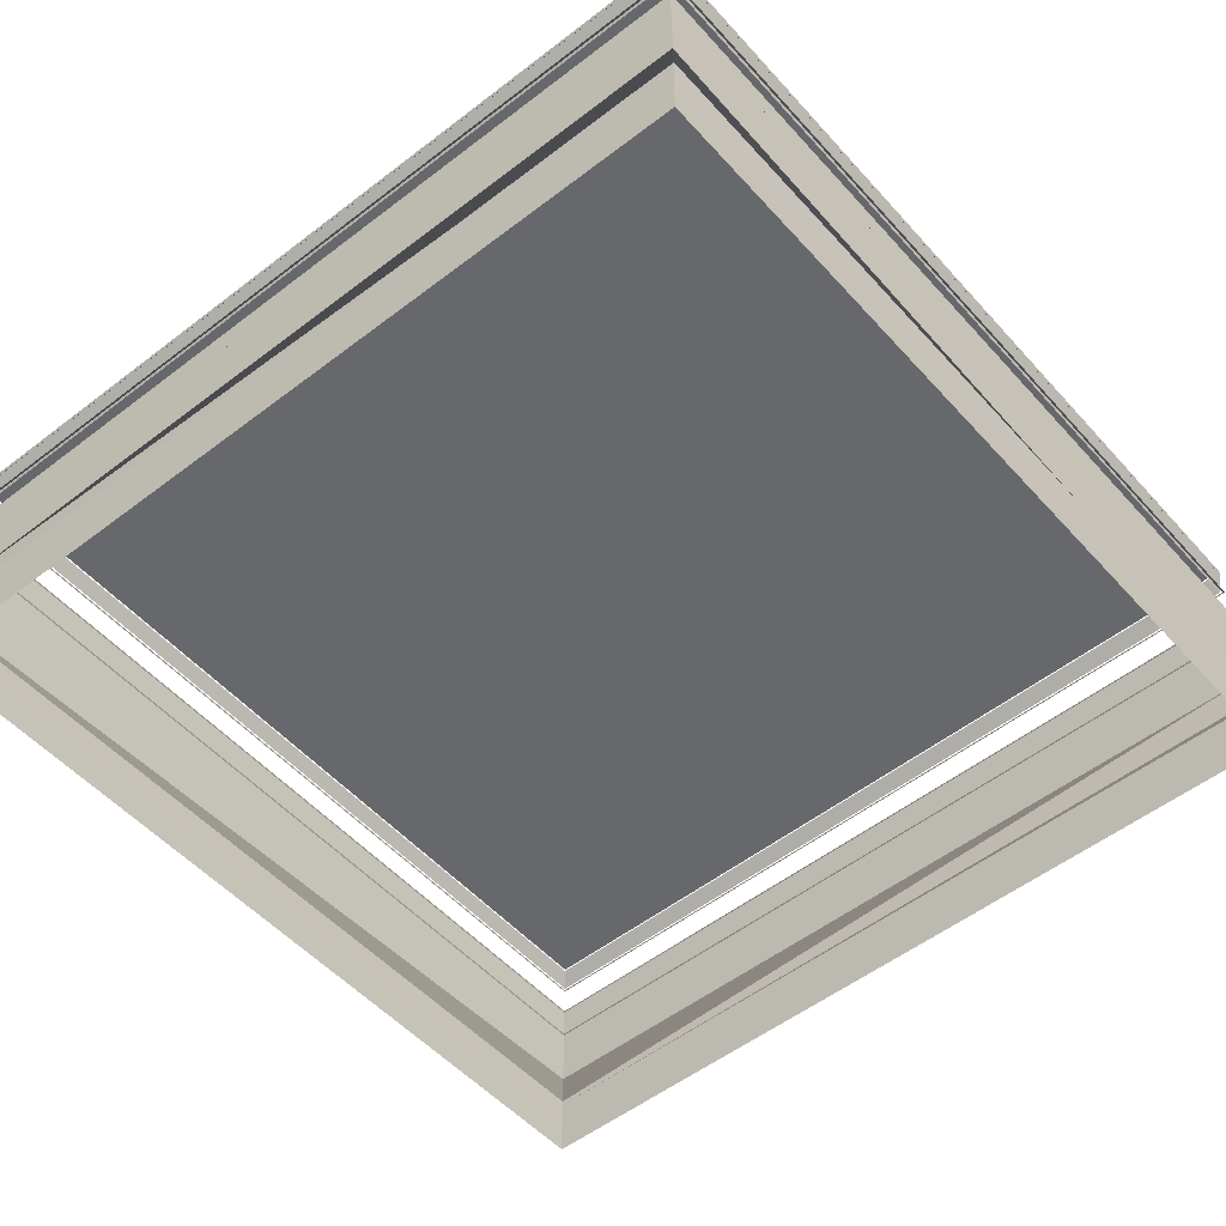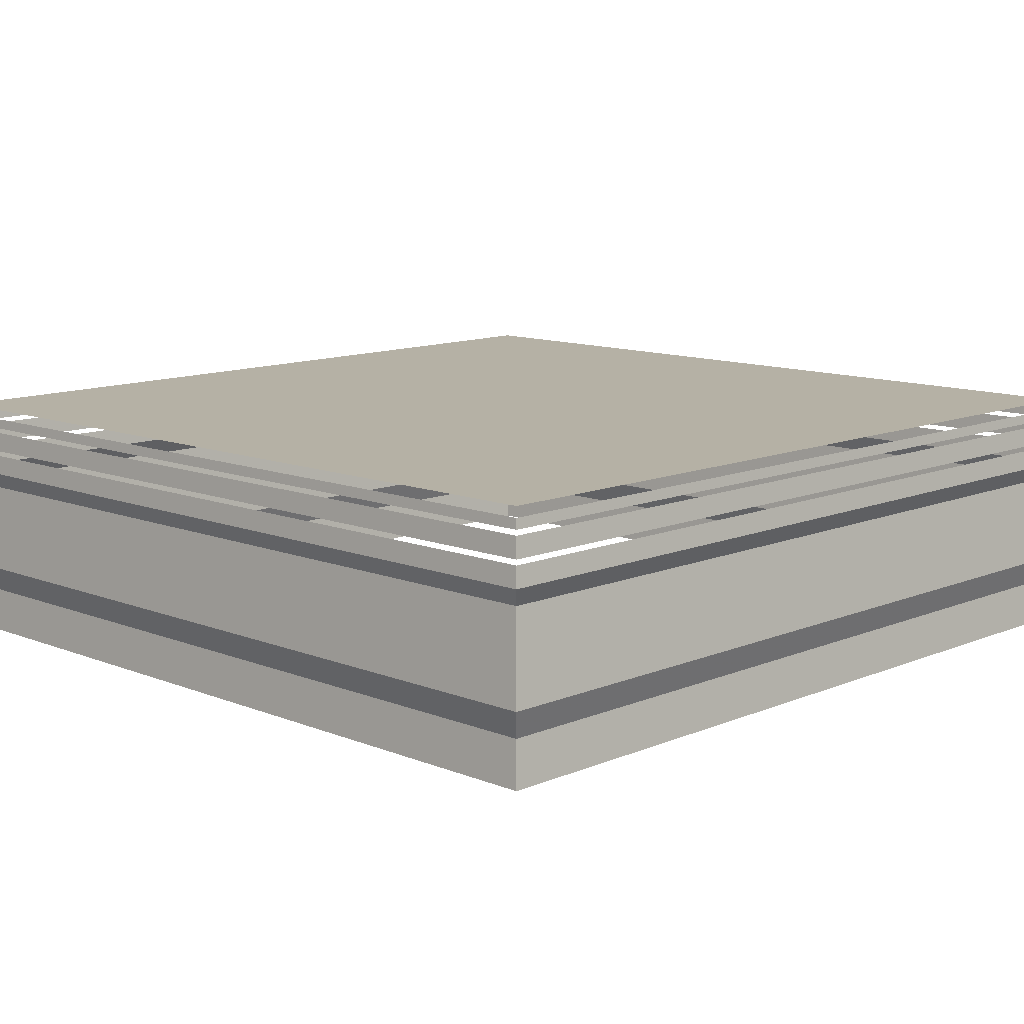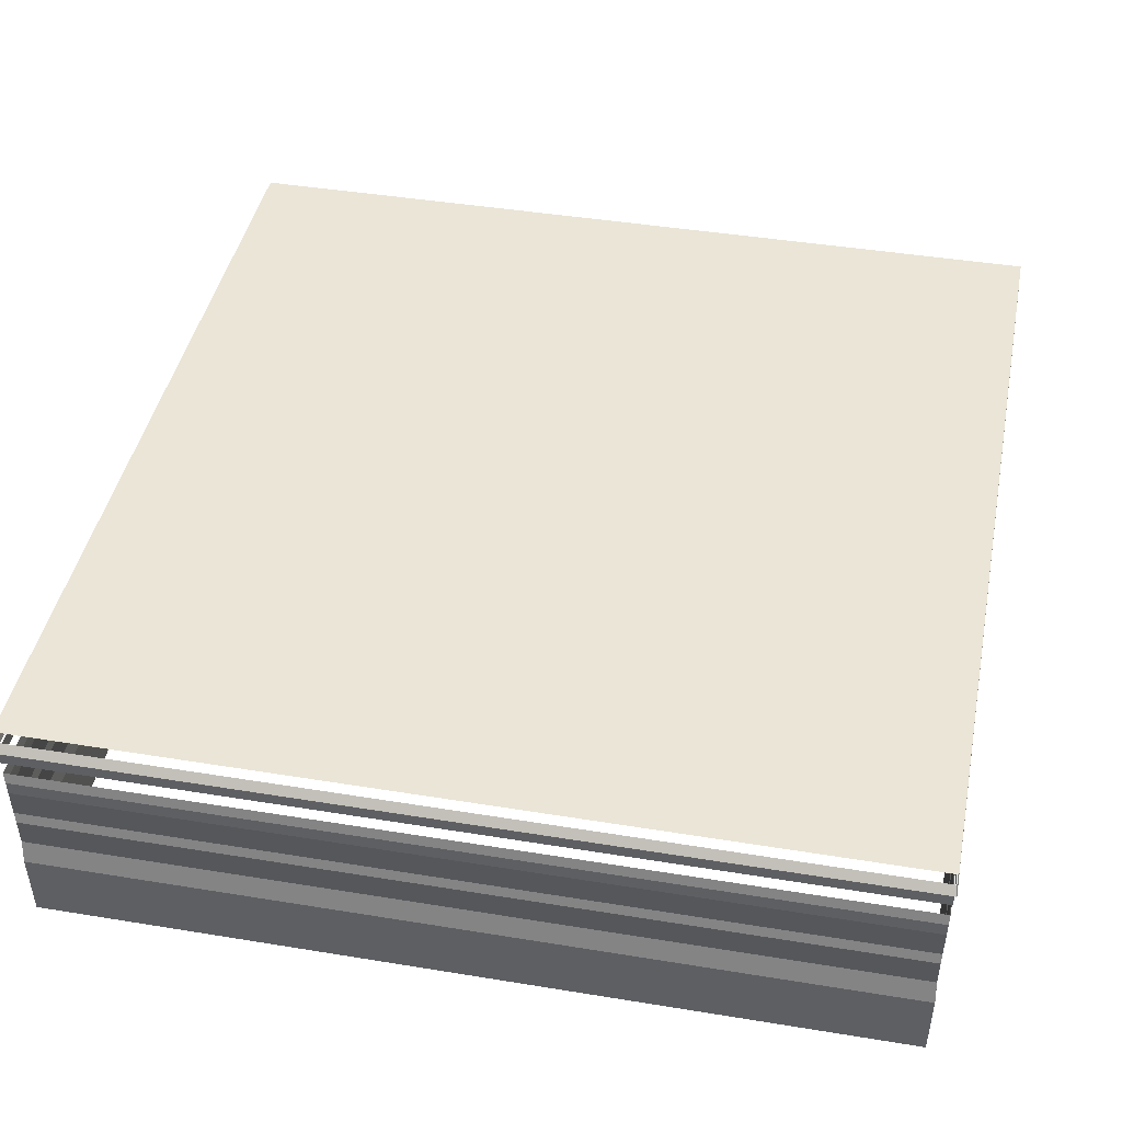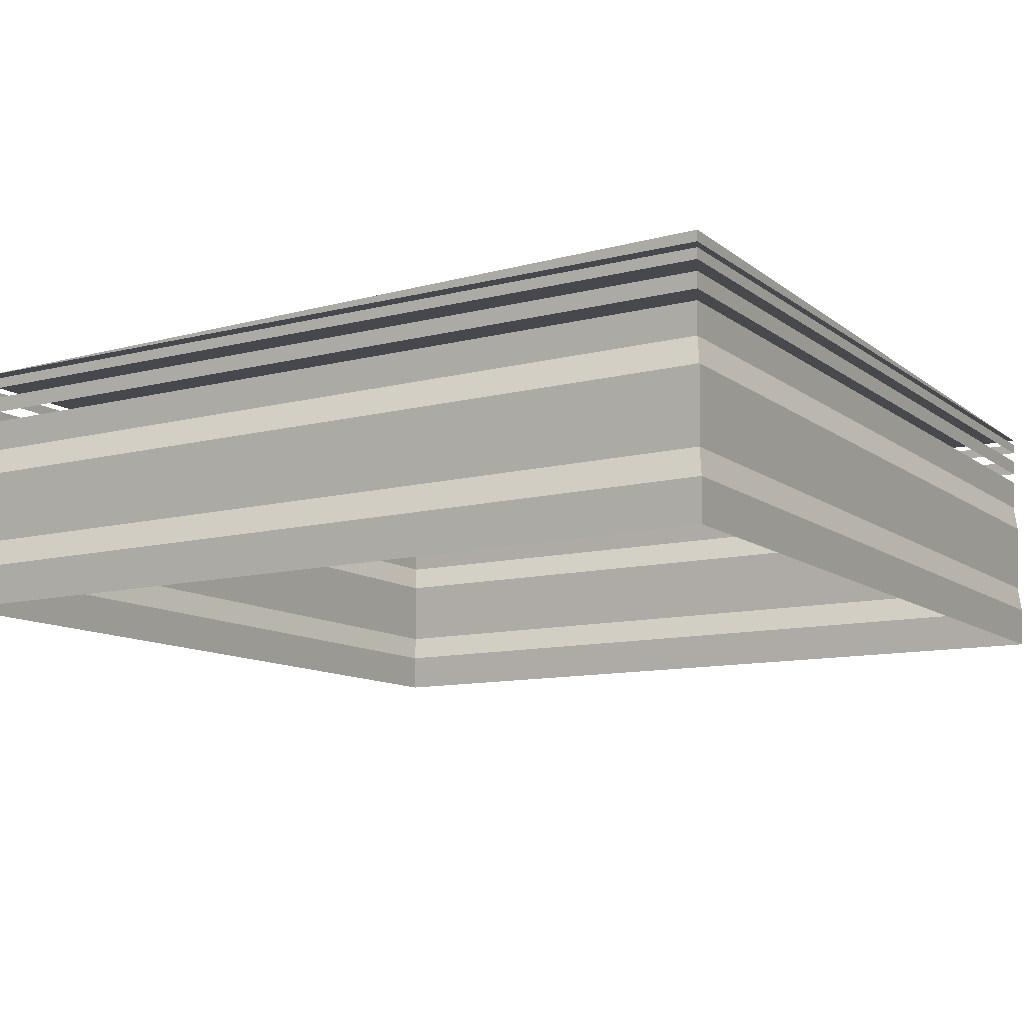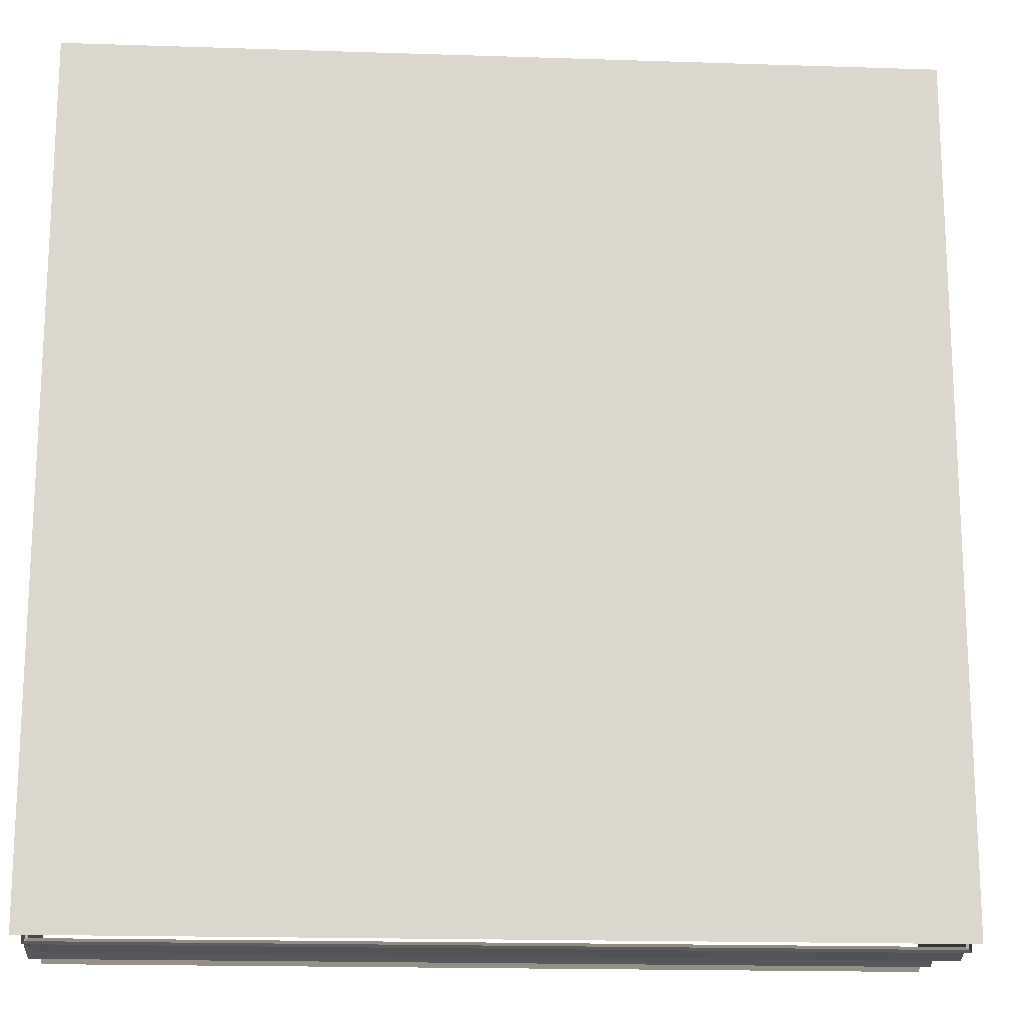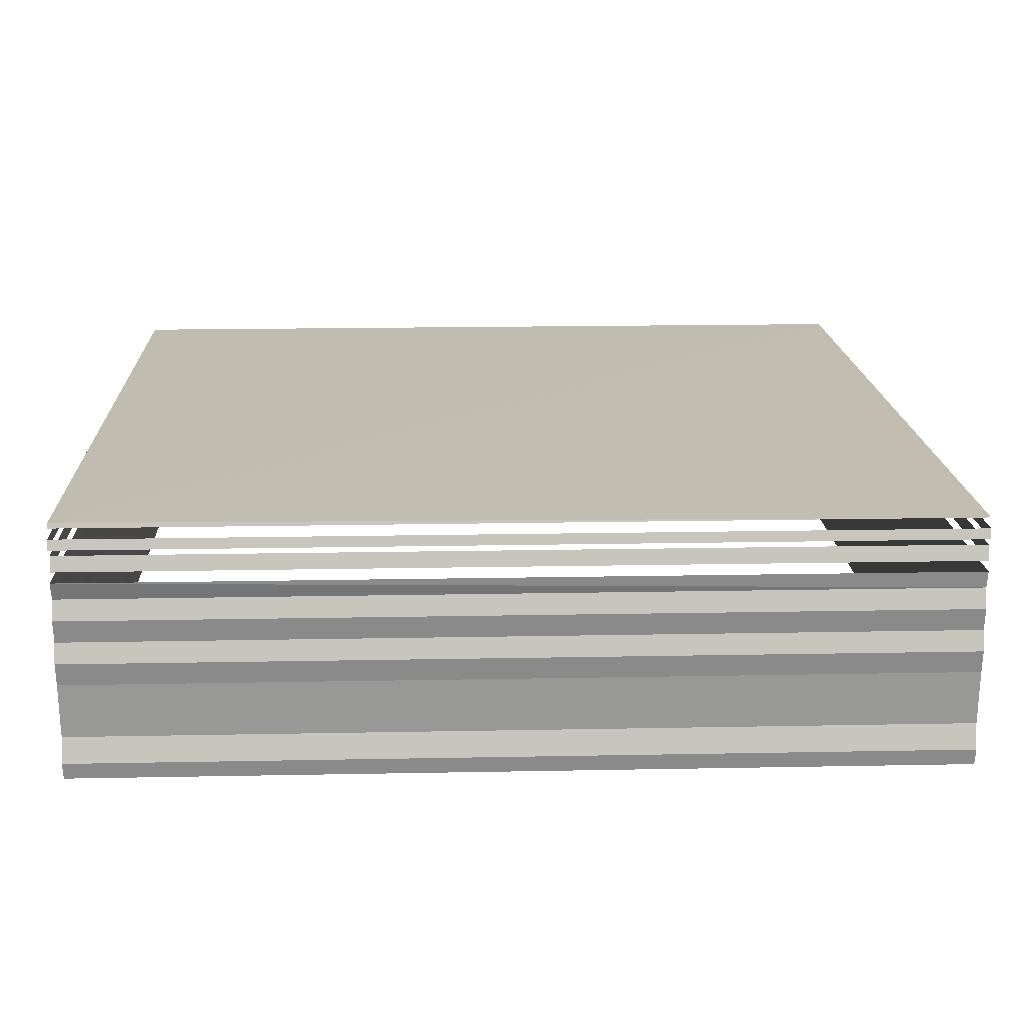
<metadata>
{"format":"obj","ext":"obj","renderer":"f3d","projection":"perspective","resolution":1024,"background":"white","views":[{"elev":-51.8,"azim":130.1,"up":"+Z"},{"elev":11.4,"azim":-45.6,"up":"+Z"},{"elev":44.3,"azim":101.4,"up":"+Z"},{"elev":-11.5,"azim":120.8,"up":"+Z"},{"elev":-16.7,"azim":-3.7,"up":"+Y"},{"elev":17.0,"azim":177.9,"up":"+Z"}]}
</metadata>
<code>
o 4512
v 2229 1888 19.42
v 2229 1889 19.42
v 2229 1888 19.42
v 2229 1889 19.42
v 2229 1888 19.42
v 2229 1889 19.42
v 2229 1889 19.42
v 2229 1889 19.42
v 2229 1888 19.42
v 2229 1889 19.42
v 2229 1889 19.42
v 2229 1888 19.42
v 2229 1889 19.42
v 2229 1889 19.42
v 2229 1888 19.42
v 2229 1889 19.42
v 2229 1889 19.42
v 2229 1888 19.42
v 2229 1889 19.42
v 2229 1889 19.42
v 2229 1888 19.42
v 2229 1889 19.42
v 2229 1889 19.42
v 2229 1888 19.43
v 2229 1889 19.42
v 2229 1889 19.43
v 2229 1888 19.43
v 2229 1889 19.43
v 2229 1889 19.43
v 2229 1889 19.43
v 2229 1888 19.42
v 2229 1889 19.42
v 2229 1889 19.42
v 2229 1888 19.42
v 2229 1889 19.42
v 2229 1888 19.42
v 2229 1888 19.42
v 2229 1888 19.42
v 2229 1888 19.42
v 2229 1888 19.42
v 2229 1888 19.42
v 2229 1889 19.42
v 2229 1888 19.42
v 2229 1888 19.42
v 2229 1889 19.42
v 2229 1888 19.42
v 2229 1888 19.42
v 2229 1889 19.42
v 2229 1888 19.42
v 2229 1888 19.42
v 2229 1889 19.42
v 2229 1888 19.42
v 2229 1888 19.42
v 2229 1889 19.42
v 2229 1888 19.43
v 2229 1888 19.43
v 2229 1888 19.43
v 2229 1889 19.43
v 2229 1888 19.43
v 2229 1889 19.43
v 2229 1889 19.42
v 2229 1889 19.42
v 2229 1889 19.42
v 2229 1889 19.42
v 2229 1889 19.42
v 2229 1888 19.42
v 2229 1888 19.42
v 2229 1889 19.42
v 2229 1889 19.42
v 2229 1888 19.42
v 2229 1889 19.42
v 2229 1889 19.42
v 2229 1888 19.42
v 2229 1889 19.42
v 2229 1889 19.42
v 2229 1888 19.42
v 2229 1889 19.42
v 2229 1889 19.42
v 2229 1888 19.42
v 2229 1889 19.42
v 2229 1889 19.42
v 2229 1888 19.42
v 2229 1889 19.42
v 2229 1889 19.43
v 2229 1888 19.42
v 2229 1889 19.43
v 2229 1889 19.43
v 2229 1888 19.43
v 2229 1889 19.43
v 2229 1888 19.43
v 2229 1889 19.42
v 2229 1888 19.42
v 2229 1889 19.42
v 2229 1888 19.42
v 2229 1889 19.42
v 2229 1888 19.42
v 2229 1888 19.42
v 2229 1888 19.42
v 2229 1889 19.42
v 2229 1888 19.42
v 2229 1888 19.42
v 2229 1889 19.42
v 2229 1888 19.42
v 2229 1888 19.42
v 2229 1889 19.42
v 2229 1888 19.42
v 2229 1888 19.42
v 2229 1889 19.42
v 2229 1888 19.42
v 2229 1888 19.42
v 2229 1889 19.42
v 2229 1888 19.42
v 2229 1888 19.42
v 2229 1889 19.43
v 2229 1888 19.42
v 2229 1888 19.43
v 2229 1889 19.43
v 2229 1888 19.43
v 2229 1888 19.43
v 2229 1888 19.43
v 2229 1888 19.43
v 2229 1889 19.43
v 2229 1888 19.43
v 2229 1888 19.43
v 2229 1889 19.43
v 2229 1889 19.43
v 2229 1889 19.43
v 2229 1889 19.43
v 2229 1889 19.43
v 2229 1889 19.43
v 2229 1889 19.43
v 2229 1889 19.43
v 2229 1889 19.43
v 2229 1888 19.43
v 2229 1889 19.43
v 2229 1889 19.43
v 2229 1888 19.43
v 2229 1888 19.43
v 2229 1888 19.43
v 2229 1888 19.43
v 2229 1888 19.43
v 2229 1888 19.43
v 2229 1888 19.43
v 2229 1888 19.43
v 2229 1888 19.43
v 2229 1889 19.43
v 2229 1888 19.43
v 2229 1888 19.43
v 2229 1889 19.43
v 2229 1889 19.43
v 2229 1889 19.43
v 2229 1889 19.43
v 2229 1889 19.43
v 2229 1889 19.43
v 2229 1889 19.43
v 2229 1889 19.43
v 2229 1889 19.43
v 2229 1888 19.43
v 2229 1889 19.43
v 2229 1889 19.43
v 2229 1888 19.43
v 2229 1888 19.43
v 2229 1888 19.43
v 2229 1888 19.43
v 2229 1888 19.43
v 2229 1888 19.43
v 2229 1888 19.43
v 2229 1888 19.43
v 2229 1888 19.43
v 2229 1889 19.43
v 2229 1889 19.43
v 2229 1889 19.43
v 2229 1889 19.43
v 2229 1889 19.43
v 2229 1888 19.43
v 2229 1889 19.43
v 2229 1888 19.43
v 2229 1889 19.43
f 1 2 3
f 3 4 5
f 4 6 7
f 5 8 9
f 8 7 10
f 9 11 12
f 11 10 13
f 12 14 15
f 14 13 16
f 15 17 18
f 17 16 19
f 18 20 21
f 20 19 22
f 21 23 24
f 23 22 25
f 24 26 27
f 26 25 28
f 29 28 30
f 31 32 33
f 34 33 35
f 36 31 37
f 37 34 38
f 39 40 36
f 41 35 42
f 38 41 43
f 44 42 45
f 43 44 46
f 47 45 48
f 46 47 49
f 50 48 51
f 49 50 52
f 53 51 54
f 52 53 55
f 55 56 57
f 56 54 58
f 59 58 60
f 61 62 63
f 63 64 65
f 64 66 67
f 65 68 69
f 68 67 70
f 69 71 72
f 71 70 73
f 72 74 75
f 74 73 76
f 75 77 78
f 77 76 79
f 78 80 81
f 80 79 82
f 81 83 84
f 83 82 85
f 84 86 87
f 86 85 88
f 89 88 90
f 91 92 93
f 93 94 95
f 94 96 97
f 95 98 99
f 98 97 100
f 99 101 102
f 101 100 103
f 102 104 105
f 104 103 106
f 105 107 108
f 107 106 109
f 108 110 111
f 110 109 112
f 111 113 114
f 113 112 115
f 114 116 117
f 116 115 118
f 119 118 120
f 121 122 123
f 124 125 126
f 127 128 129
f 130 131 132
f 133 134 135
f 136 137 138
f 139 140 141
f 142 143 144
f 145 146 147
f 148 149 150
f 151 152 153
f 154 155 156
f 157 158 159
f 160 161 162
f 163 164 165
f 166 167 168
f 169 170 171
f 172 173 171
f 174 175 176
f 175 177 178

</code>
